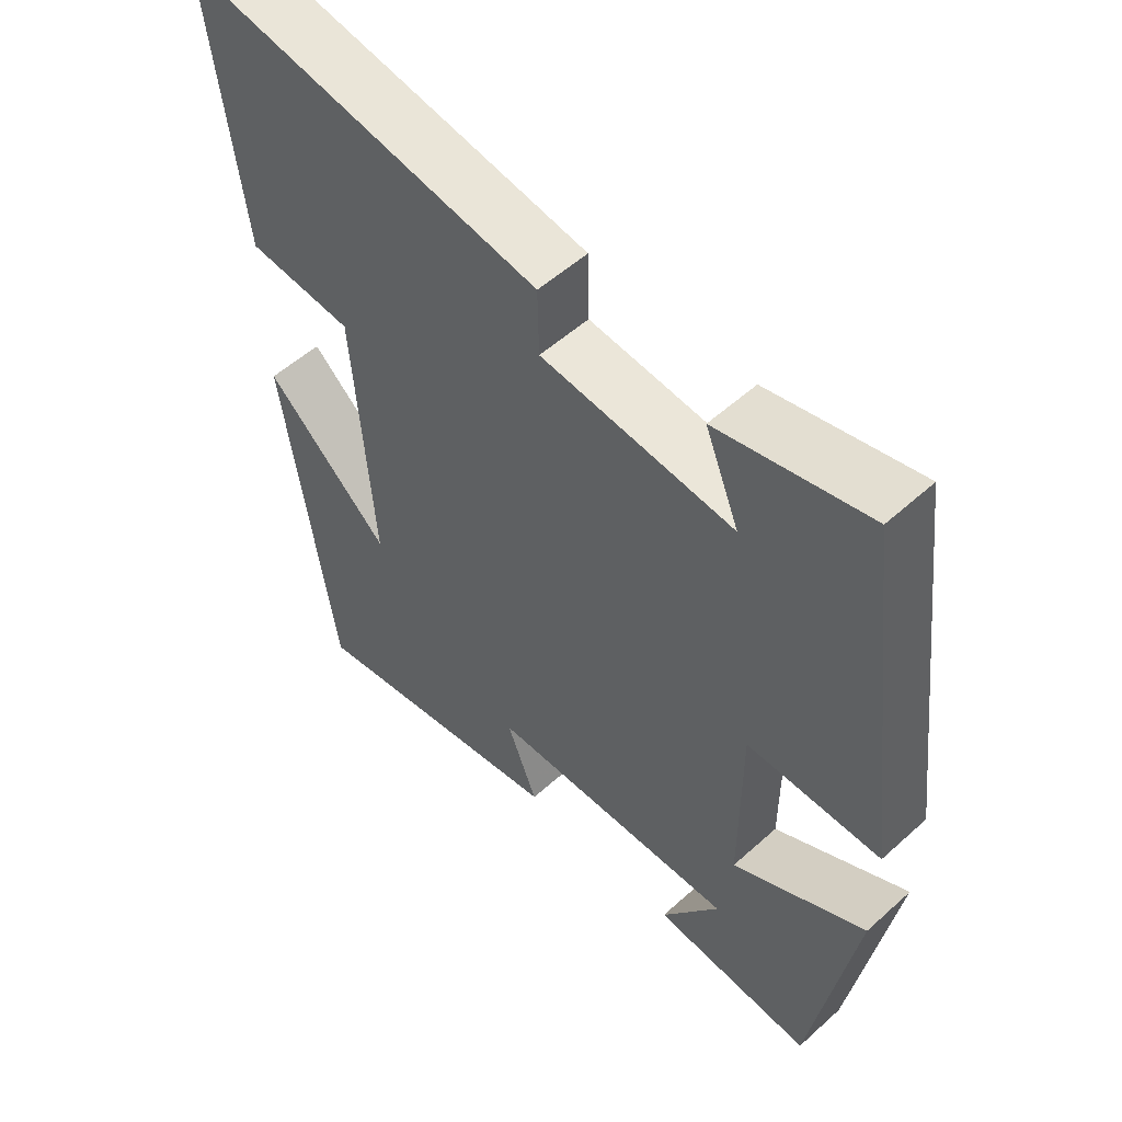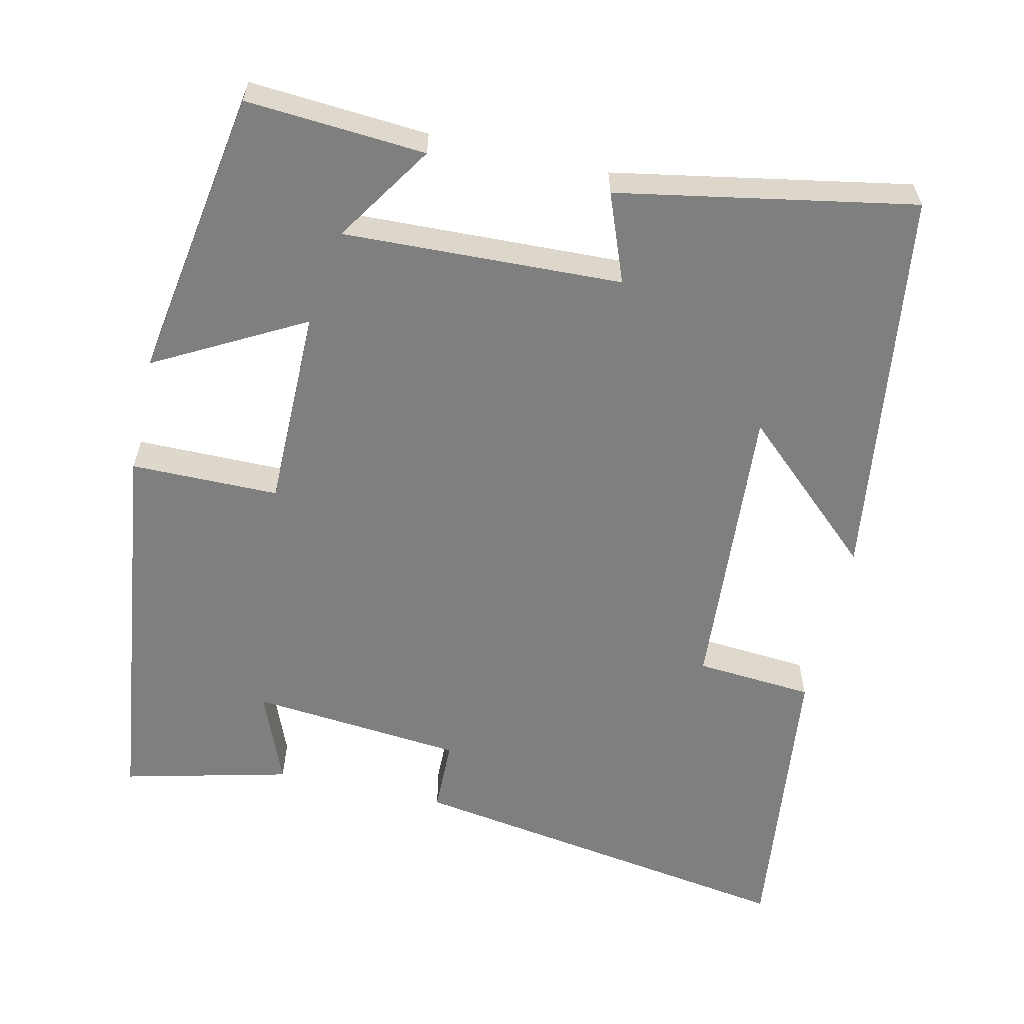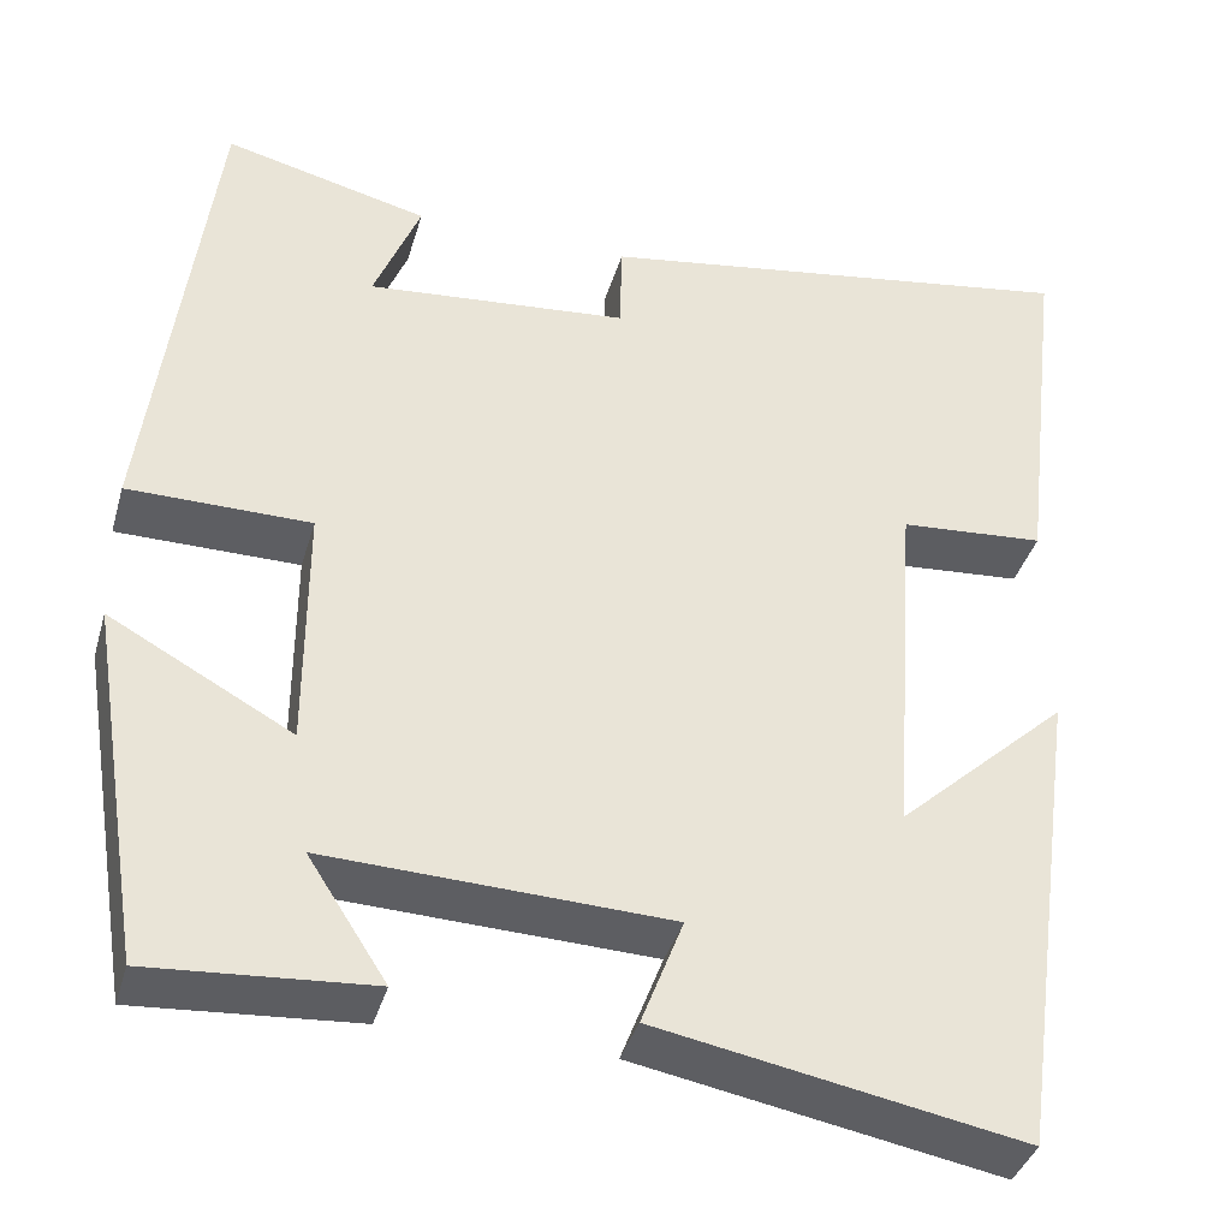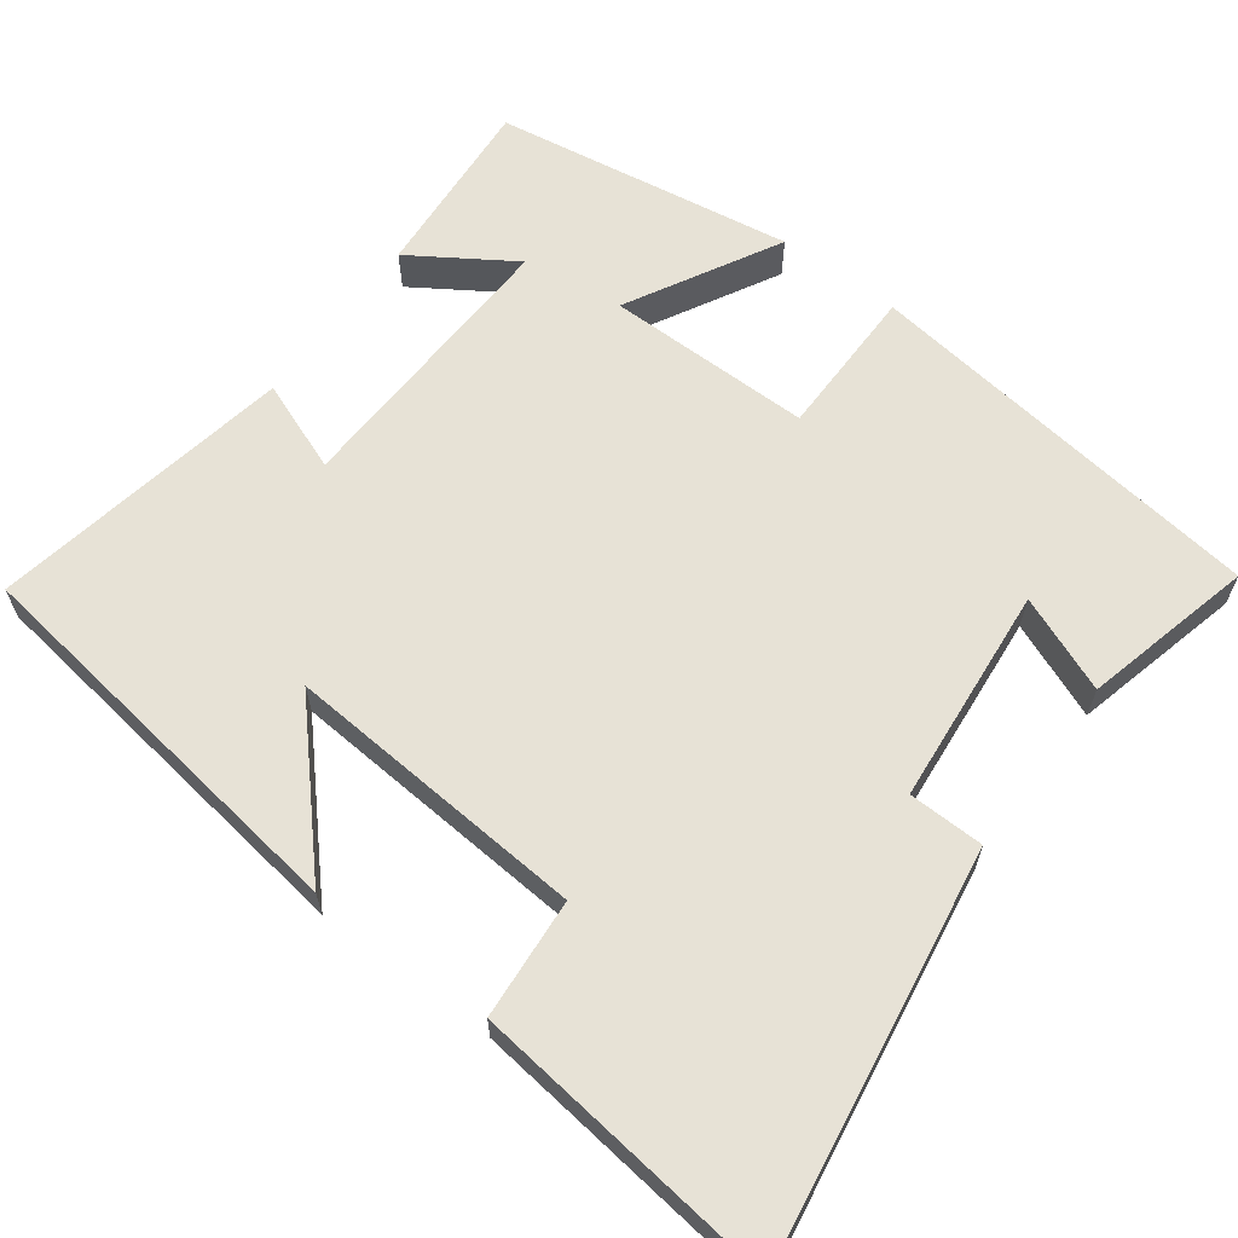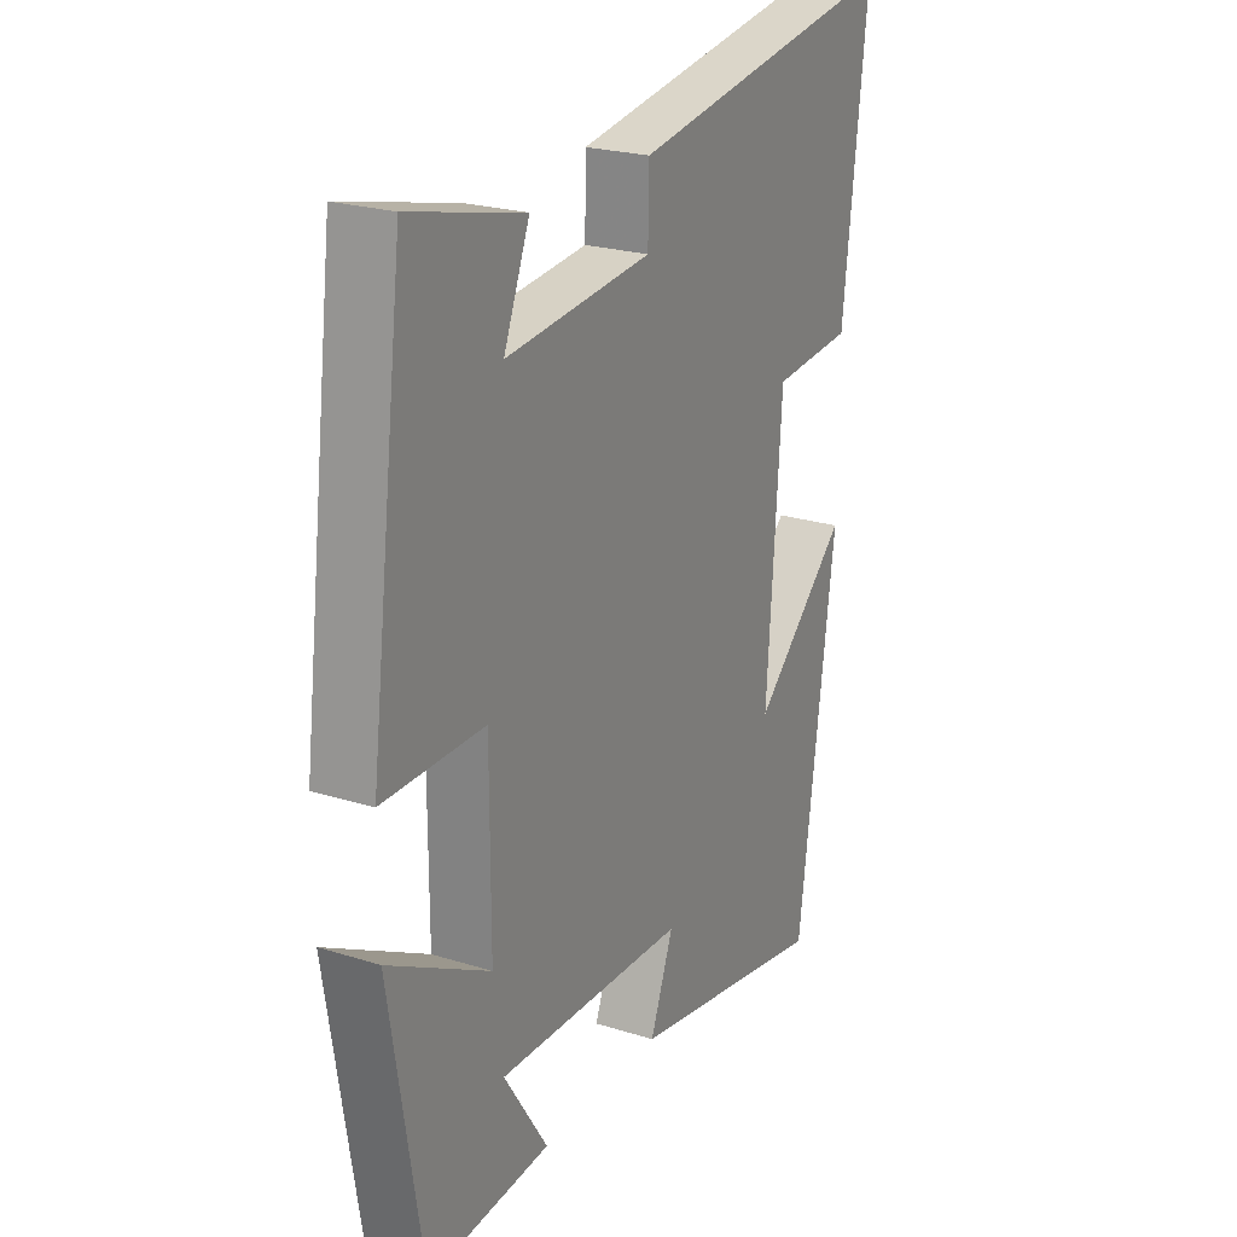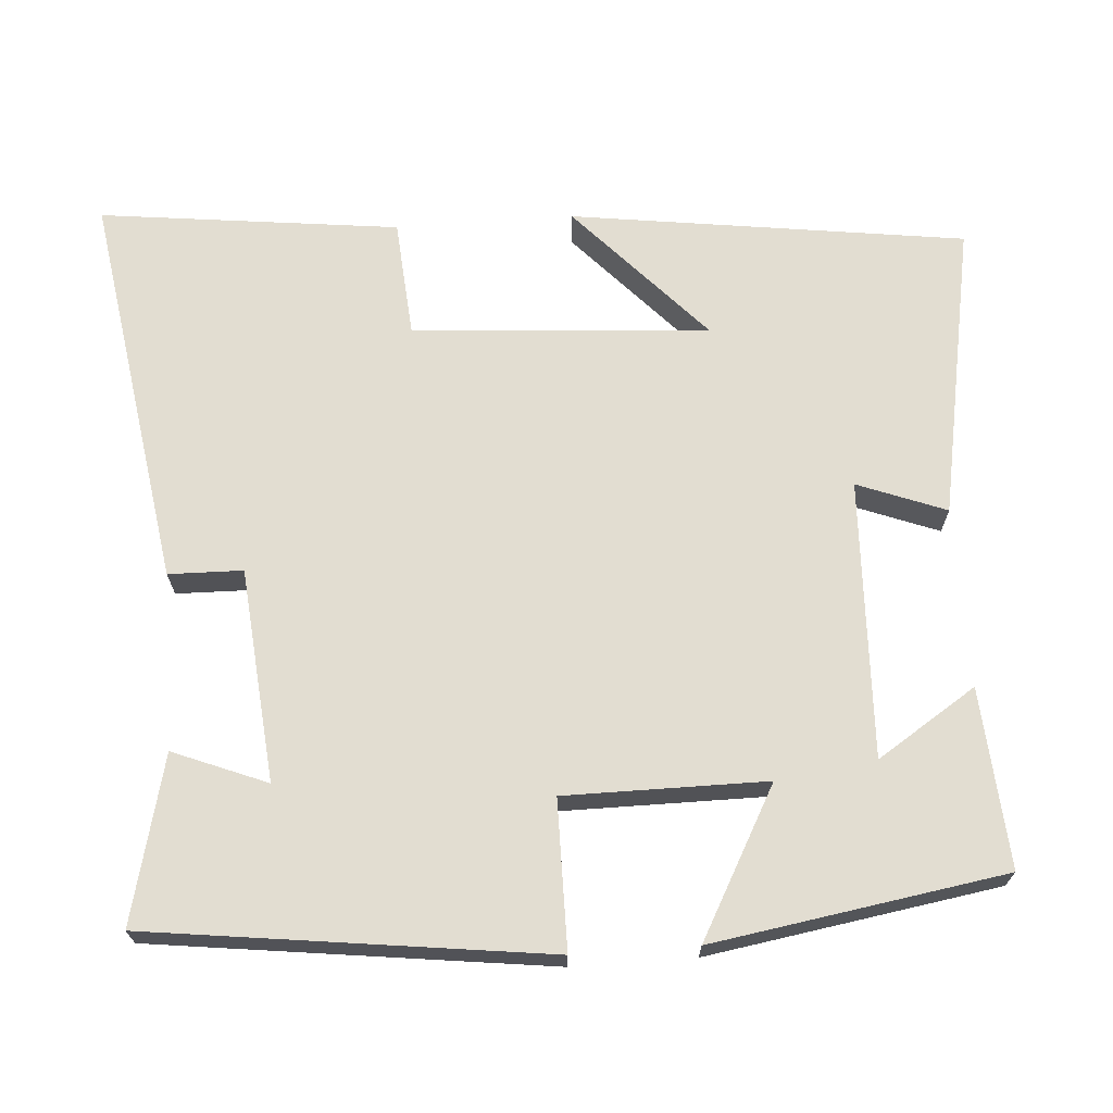
<metadata>
{"format":"obj","ext":"obj","renderer":"f3d","projection":"perspective","resolution":1024,"background":"white","views":[{"elev":54.3,"azim":46.3,"up":"+Z"},{"elev":-59.8,"azim":167.2,"up":"+Y"},{"elev":-38.3,"azim":164.3,"up":"+Z"},{"elev":63.5,"azim":-53.3,"up":"+Y"},{"elev":23.3,"azim":118.0,"up":"+Z"},{"elev":68.4,"azim":85.9,"up":"+Y"}]}
</metadata>
<code>
v 0.438 0.07 -0.517
v 0.201 0.07 -0.5
v 0.286 0.07 -0.369
v -0.082 0.07 -0.383
v -0.037 0.07 -0.5
v -0.428 0.07 -0.572
v -0.5 0.07 -0.05
v -0.316 0.07 -0.218
v -0.344 0.07 0.174
v -0.5 0.07 0.186
v -0.547 0.07 0.582
v -0.021 0.07 0.5
v -0.019 0.07 0.402
v 0.263 0.07 0.376
v 0.213 0.07 0.5
v 0.433 0.07 0.554
v 0.5 0.07 0.029
v 0.304 0.07 0.028
v 0.304 0.07 -0.238
v 0.5 0.07 -0.131
v 0.438 0 -0.517
v 0.201 0 -0.5
v 0.286 0 -0.369
v -0.082 0 -0.383
v -0.037 0 -0.5
v -0.428 0 -0.572
v -0.5 0 -0.05
v -0.316 0 -0.218
v -0.344 0 0.174
v -0.5 0 0.186
v -0.547 0 0.582
v -0.021 0 0.5
v -0.019 0 0.402
v 0.263 0 0.376
v 0.213 0 0.5
v 0.433 0 0.554
v 0.5 0 0.029
v 0.304 0 0.028
v 0.304 0 -0.238
v 0.5 0 -0.131
f 19 20 1
f 16 17 18
f 14 15 16
f 14 16 18
f 13 14 18 19
f 9 10 11 12
f 8 9 12 13
f 5 6 7 8
f 4 5 8
f 3 4 8 13
f 1 2 3
f 1 3 13 19
f 21 40 39
f 38 37 36
f 36 35 34
f 38 36 34
f 39 38 34 33
f 32 31 30 29
f 33 32 29 28
f 28 27 26 25
f 28 25 24
f 33 28 24 23
f 23 22 21
f 39 33 23 21
f 1 21 22 2
f 2 22 23 3
f 3 23 24 4
f 4 24 25 5
f 5 25 26 6
f 6 26 27 7
f 7 27 28 8
f 8 28 29 9
f 9 29 30 10
f 10 30 31 11
f 11 31 32 12
f 12 32 33 13
f 13 33 34 14
f 14 34 35 15
f 15 35 36 16
f 16 36 37 17
f 17 37 38 18
f 18 38 39 19
f 19 39 40 20
f 20 40 21 1

</code>
